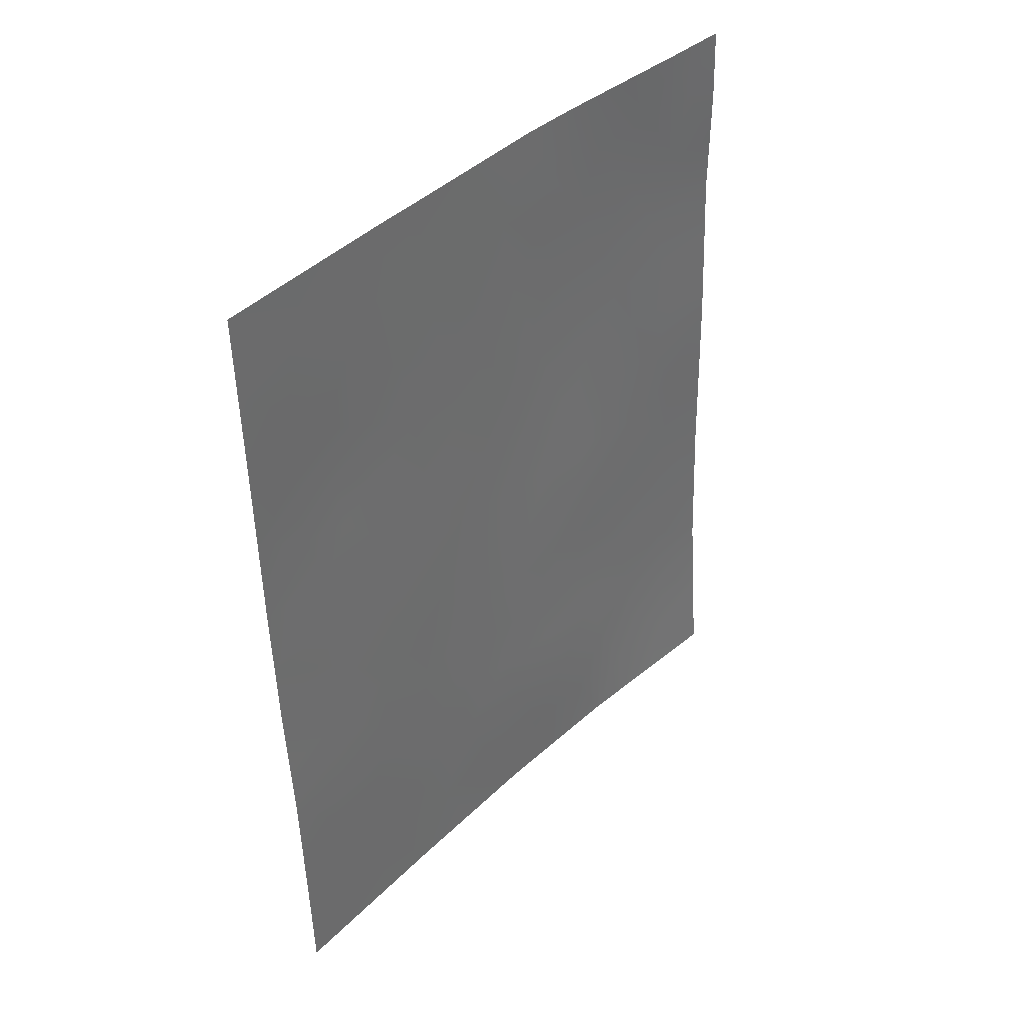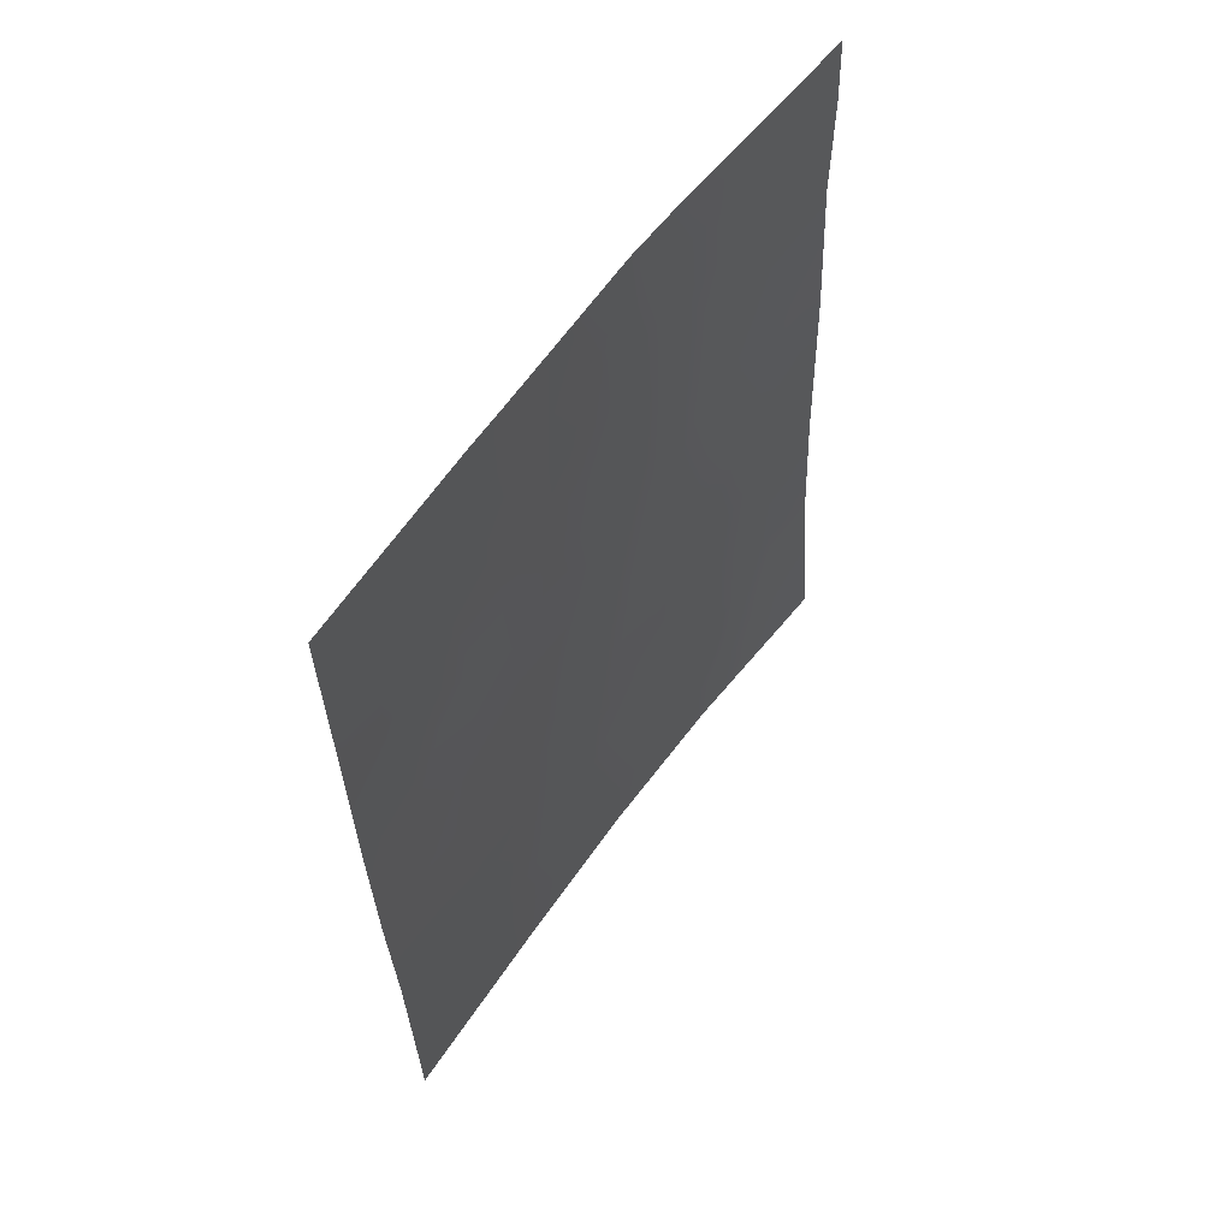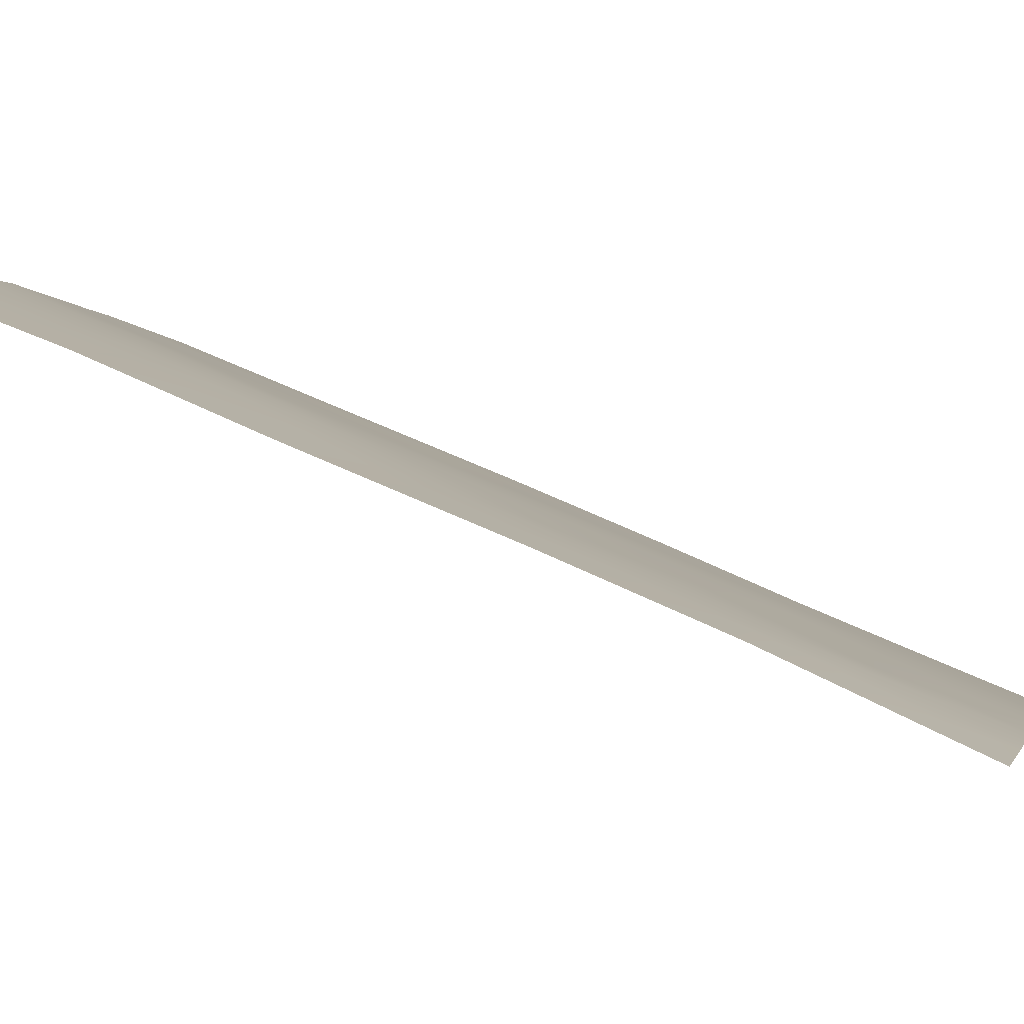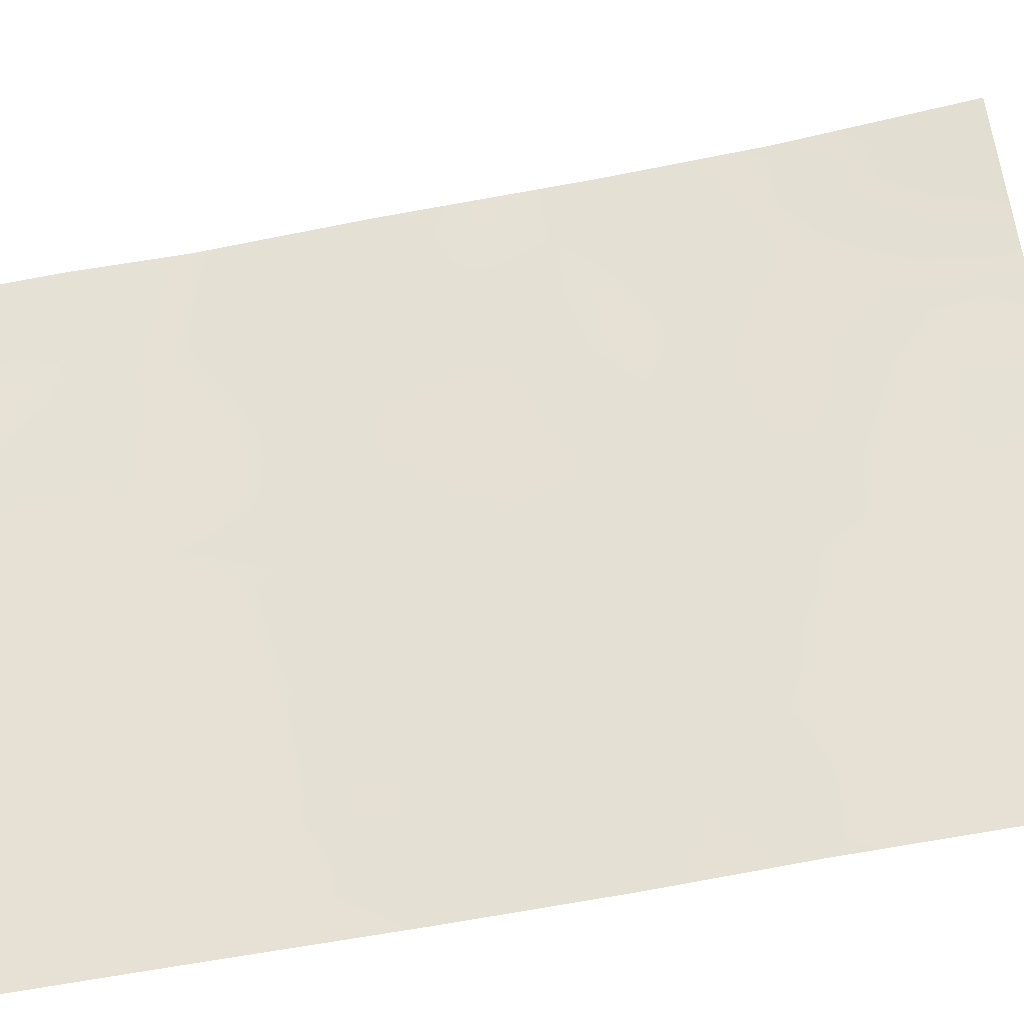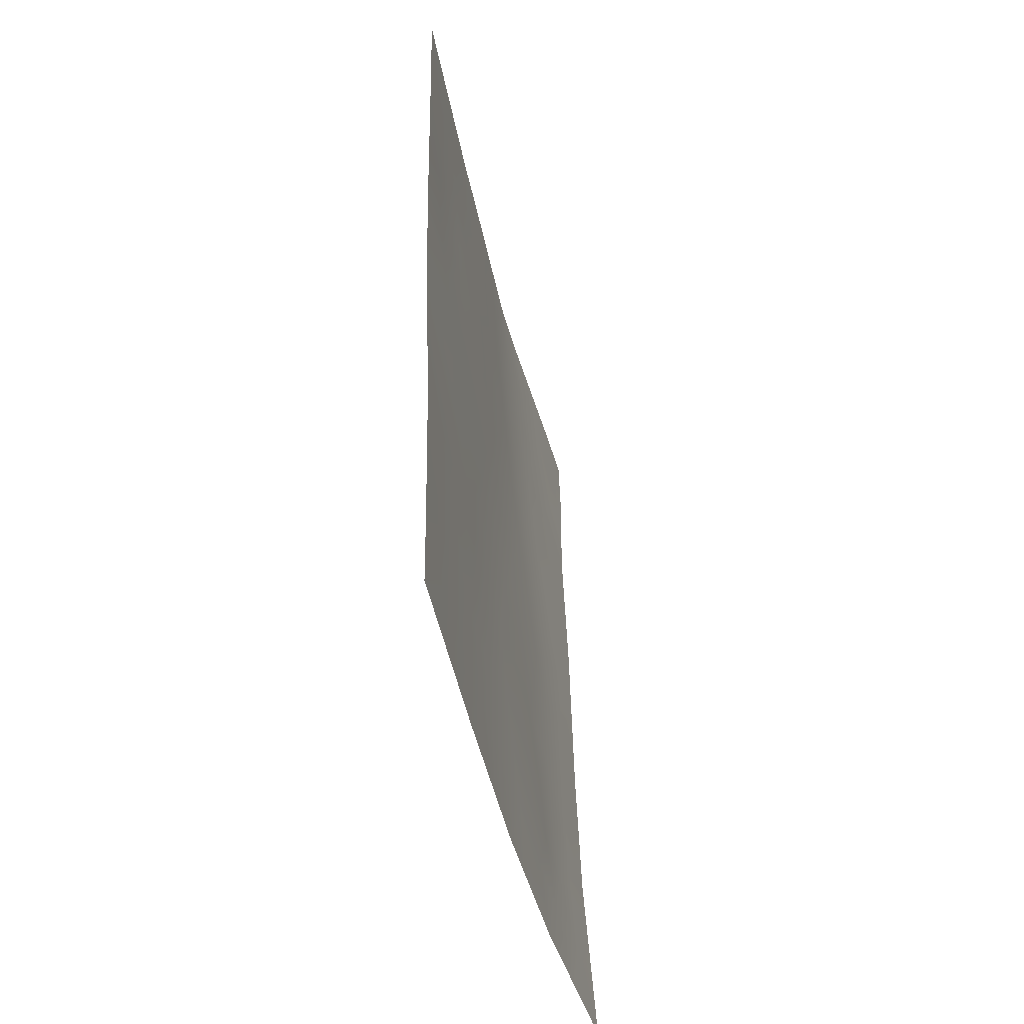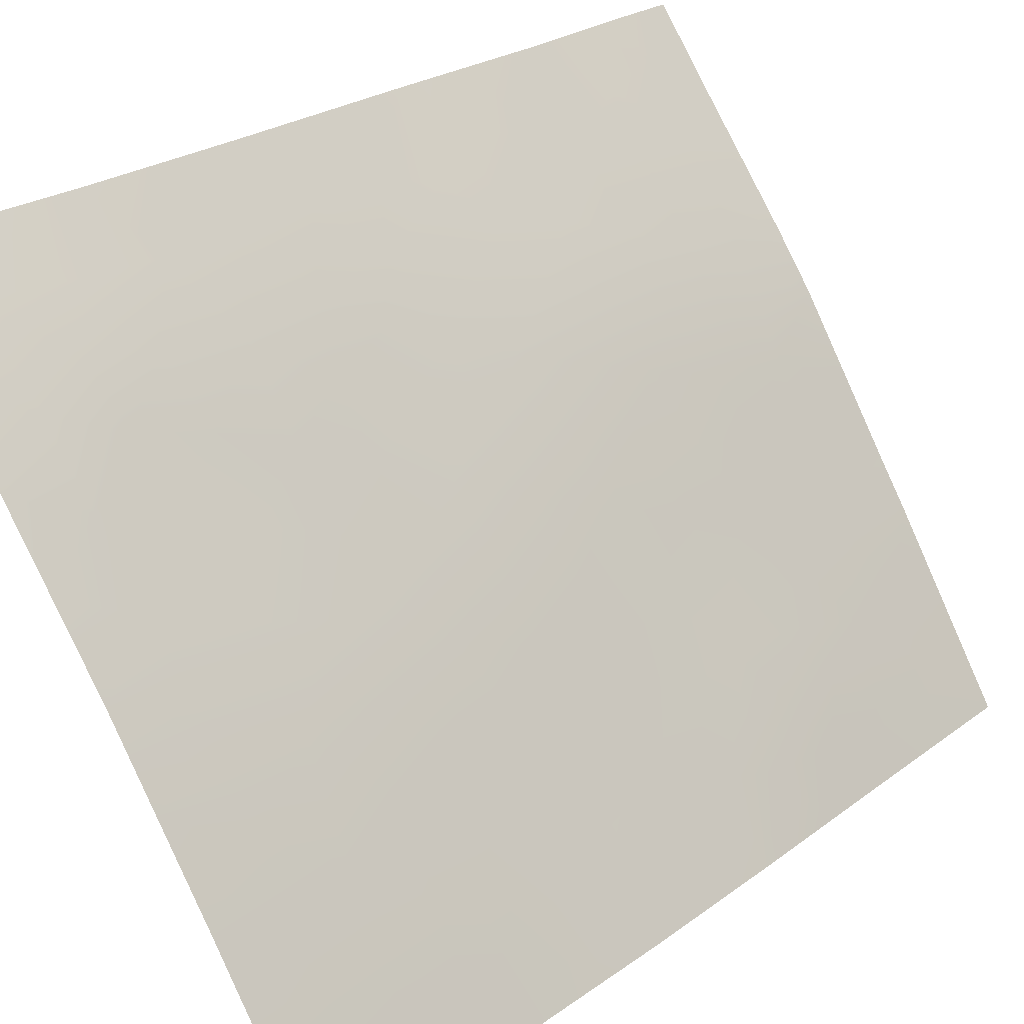
<metadata>
{"format":"obj","ext":"obj","renderer":"f3d","projection":"perspective","resolution":1024,"background":"white","views":[{"elev":40.7,"azim":8.7,"up":"+Z"},{"elev":59.2,"azim":2.4,"up":"+Z"},{"elev":58.3,"azim":115.1,"up":"+Y"},{"elev":-69.8,"azim":99.1,"up":"+Y"},{"elev":-46.7,"azim":-19.7,"up":"+Z"},{"elev":24.2,"azim":-141.9,"up":"+Y"}]}
</metadata>
<code>
v -56.6 93.25 46.63
v -52.12 100 42.61
v -52.16 100 45.15
v -54.4 96.93 48.35
v -54.52 96.8 50
v -56.44 93.17 39.71
v -57.38 92 50
v -56.03 94.3 50
v -57.17 91.99 41.35
v -57.34 92 47.75
v -52.79 99.25 50
v -52.26 100 50
v -52.24 100 49.02
v -52.25 100 47.47
v -53.33 98.52 48.29
v -53.96 97.54 46.62
v -55.72 94.81 50
v -52.17 100 45.44
v -53.45 98.21 44.87
v -54.05 97.49 50
v -54.52 96.59 45.02
v -54.97 95.76 43.31
v -53.95 97.33 43.19
v -55.79 94.19 38
v -57.24 91.99 43.19
v -57.3 91.99 45.21
v -52.04 100 40.51
v -52.93 98.71 39.55
v -53.4 97.92 38
v -54.59 96.13 38
v -51.87 100 38
v -57.1 92 38
v -52.76 99.24 46.57
v -53.22 98.39 41.51
v -55.99 94.08 43.39
v -54.97 95.94 46.98
v -55.22 95.18 40
v -56.22 93.6 41.57
v -53.91 97.19 39.76
v -55.64 94.75 45.43
v -54.39 96.57 41.51
v -55.9 94.43 47.73
v -52.14 100 43.88
v -52.59 99.38 44.19
v -52.62 99.31 43.16
v -56.4 93.65 49.25
v -56.71 93.15 50
v -56.89 92.82 49.13
v -53.12 98.58 42.65
v -52.63 99.25 42.07
v -52.58 99.54 49.27
v -52.71 99.36 48.33
v -52.98 98.97 47.4
v -55.98 94.33 48.82
v -56.42 93.57 48.28
v -52.56 99.48 45.73
v -53.14 98.67 45.71
v -52.84 99.05 44.93
v -56.77 92.63 40.52
v -56.3 93.43 40.63
v -56.72 92.75 41.45
v -55.12 95.81 50
v -55.28 95.49 48.94
v -54.26 97.17 49.15
v -57.36 92 48.87
v -56.94 92.69 48.13
v -53.08 98.85 49.19
v -53.42 98.37 50
v -53.68 98.02 49.16
v -55.63 94.93 49.36
v -55.22 95.3 42.26
v -55.47 94.93 43.38
v -55.67 94.56 42.62
v -57.32 92 46.48
v -56.9 92.71 45.97
v -56.96 92.63 47.02
v -54.75 96.16 44.19
v -54.45 96.56 43.24
v -54.24 96.95 44.09
v -54.47 96.74 46.77
v -54.76 96.24 45.99
v -54.25 97.06 45.83
v -52.52 99.31 39.95
v -52.6 99.25 41.01
v -53.06 98.57 40.41
v -53.99 97.02 38
v -53.67 97.54 38.86
v -54.26 96.65 38.9
v -55.57 94.99 48.33
v -57.27 91.99 44.2
v -56.9 92.59 43.72
v -56.71 92.96 45.09
v -56.56 93.13 43.29
v -56.37 93.48 44.23
v -56.13 93.79 42.49
v -55.71 94.47 41.75
v -55.25 95.19 41.12
v -55.76 94.34 40.78
v -53.13 98.62 43.84
v -53.72 97.74 44.02
v -53.5 98.02 43.21
v -53.99 97.39 44.92
v -51.96 100 39.26
v -55.28 95.3 44.32
v -55.81 94.42 44.34
v -53.91 97.65 48.32
v -52.08 100 41.56
v -54.8 96.28 48.9
v -55.14 95.69 48
v -54.68 96.45 47.74
v -52.24 100 48.24
v -53.1 98.4 38.81
v -52.63 98.96 38
v -53.72 97.86 45.74
v -56.83 92.5 39.67
v -57.15 91.99 40.37
v -56.45 93.09 38
v -56.13 93.66 38.88
v -56.69 92.72 38.87
v -57.12 92 39.04
v -56.64 93.2 47.51
v -53.63 98.05 47.43
v -53.38 98.36 46.54
v -55.88 94.09 39.81
v -55.28 95.4 46.23
v -55.04 95.73 45.19
v -52.21 100 46.46
v -54.85 95.85 41.59
v -54.66 96.19 42.38
v -55.44 95.17 47.29
v -55.77 94.59 46.63
v -54.52 96.26 39.83
v -54.89 95.68 38.95
v -57.21 91.99 42.27
v -56.69 92.87 42.37
v -56.19 93.84 45.17
v -53.59 97.76 40.6
v -53.38 98.02 39.68
v -54.74 95.99 40.75
v -55.52 94.67 38.94
v -55.19 95.16 38
v -54.19 97.22 47.53
v -56.17 93.92 46.12
v -53.63 97.8 42.38
v -54.15 96.88 40.65
v -53.84 97.42 41.49
v -54.15 96.98 42.34
v -56.25 93.84 47.16
v -56.51 93.35 45.79
v -52.37 99.39 38.73
f 43 44 45
f 46 47 48
f 49 50 45
f 12 11 51
f 14 53 33
f 54 46 55
f 56 57 58
f 59 60 61
f 62 63 108
f 65 66 48
f 67 68 69
f 71 72 73
f 74 75 76
f 77 78 79
f 80 81 82
f 83 84 85
f 86 87 88
f 70 54 89
f 26 90 92
f 93 94 91
f 73 95 96
f 97 96 98
f 99 100 101
f 102 79 100
f 150 103 83
f 104 105 72
f 69 64 106
f 107 50 84
f 109 110 108
f 67 52 51
f 112 113 150
f 114 82 102
f 115 59 116
f 117 118 119
f 115 120 119
f 58 99 44
f 66 76 121
f 53 122 123
f 123 114 57
f 60 124 98
f 125 126 81
f 71 128 129
f 104 77 126
f 130 131 125
f 132 133 88
f 134 61 135
f 95 93 135
f 136 94 105
f 85 137 138
f 97 139 128
f 140 141 133
f 142 110 80
f 142 122 106
f 118 140 124
f 49 101 144
f 87 112 138
f 132 145 139
f 146 144 147
f 129 147 78
f 55 121 148
f 148 143 131
f 89 130 109
f 137 146 145
f 2 43 45
f 43 3 44
f 45 44 99
f 55 46 48
f 46 8 47
f 48 47 7
f 99 49 45
f 49 34 50
f 45 50 2
f 12 51 13
f 14 52 53
f 52 15 53
f 42 54 55
f 54 8 46
f 58 3 56
f 3 18 56
f 56 33 57
f 58 57 19
f 9 59 61
f 59 6 60
f 61 60 38
f 5 62 108
f 62 17 70
f 20 5 64
f 7 65 48
f 65 10 66
f 48 66 55
f 15 67 69
f 67 11 68
f 69 68 20
f 63 62 70
f 8 70 17
f 71 22 72
f 73 72 35
f 10 74 76
f 74 26 75
f 21 77 79
f 77 22 78
f 79 78 23
f 16 80 82
f 80 36 81
f 82 81 21
f 28 83 85
f 83 27 84
f 85 84 34
f 30 86 88
f 86 29 87
f 88 87 39
f 63 70 89
f 70 8 54
f 89 54 42
f 94 90 91
f 90 25 91
f 93 35 94
f 90 94 92
f 71 73 96
f 73 35 95
f 96 95 38
f 37 97 98
f 97 71 96
f 98 96 38
f 99 19 100
f 101 100 23
f 19 102 100
f 102 21 79
f 100 79 23
f 28 150 83
f 83 103 27
f 22 104 72
f 104 40 105
f 72 105 35
f 15 69 106
f 69 20 64
f 106 64 4
f 27 107 84
f 107 2 50
f 84 50 34
f 5 108 64
f 64 108 4
f 63 109 108
f 109 36 110
f 108 110 4
f 11 67 51
f 67 15 52
f 111 51 52
f 52 14 111
f 13 51 111
f 28 112 150
f 112 29 113
f 19 114 102
f 114 16 82
f 102 82 21
f 120 115 116
f 115 6 59
f 116 59 9
f 32 117 119
f 117 24 118
f 119 118 6
f 6 115 119
f 119 120 32
f 3 58 44
f 58 19 99
f 55 66 121
f 66 10 76
f 121 76 1
f 33 53 123
f 53 15 122
f 123 122 16
f 33 123 57
f 123 16 114
f 57 114 19
f 38 60 98
f 60 6 124
f 98 124 37
f 36 125 81
f 125 40 126
f 81 126 21
f 33 56 127
f 56 18 127
f 33 127 14
f 22 71 129
f 129 128 41
f 40 104 126
f 104 22 77
f 126 77 21
f 36 130 125
f 130 42 131
f 125 131 40
f 39 132 88
f 132 37 133
f 88 133 30
f 25 134 135
f 134 9 61
f 135 61 38
f 38 95 135
f 95 35 93
f 25 93 91
f 40 136 105
f 136 92 94
f 105 94 35
f 28 85 138
f 85 34 137
f 138 137 39
f 71 97 128
f 97 37 139
f 128 139 41
f 37 140 133
f 140 24 141
f 133 141 30
f 16 142 80
f 142 4 110
f 80 110 36
f 4 142 106
f 142 16 122
f 106 122 15
f 6 118 124
f 118 24 140
f 124 140 37
f 40 143 136
f 143 1 149
f 136 143 149
f 34 49 144
f 49 99 101
f 144 101 23
f 39 87 138
f 87 29 112
f 138 112 28
f 37 132 139
f 132 39 145
f 139 145 41
f 41 146 147
f 146 34 144
f 147 144 23
f 22 129 78
f 129 41 147
f 78 147 23
f 42 55 148
f 148 121 1
f 42 148 131
f 148 1 143
f 131 143 40
f 63 89 109
f 89 42 130
f 109 130 36
f 39 137 145
f 137 34 146
f 145 146 41
f 76 75 1
f 75 26 92
f 92 149 75
f 149 1 75
f 136 149 92
f 150 31 103
f 150 113 31
f 135 93 25

</code>
